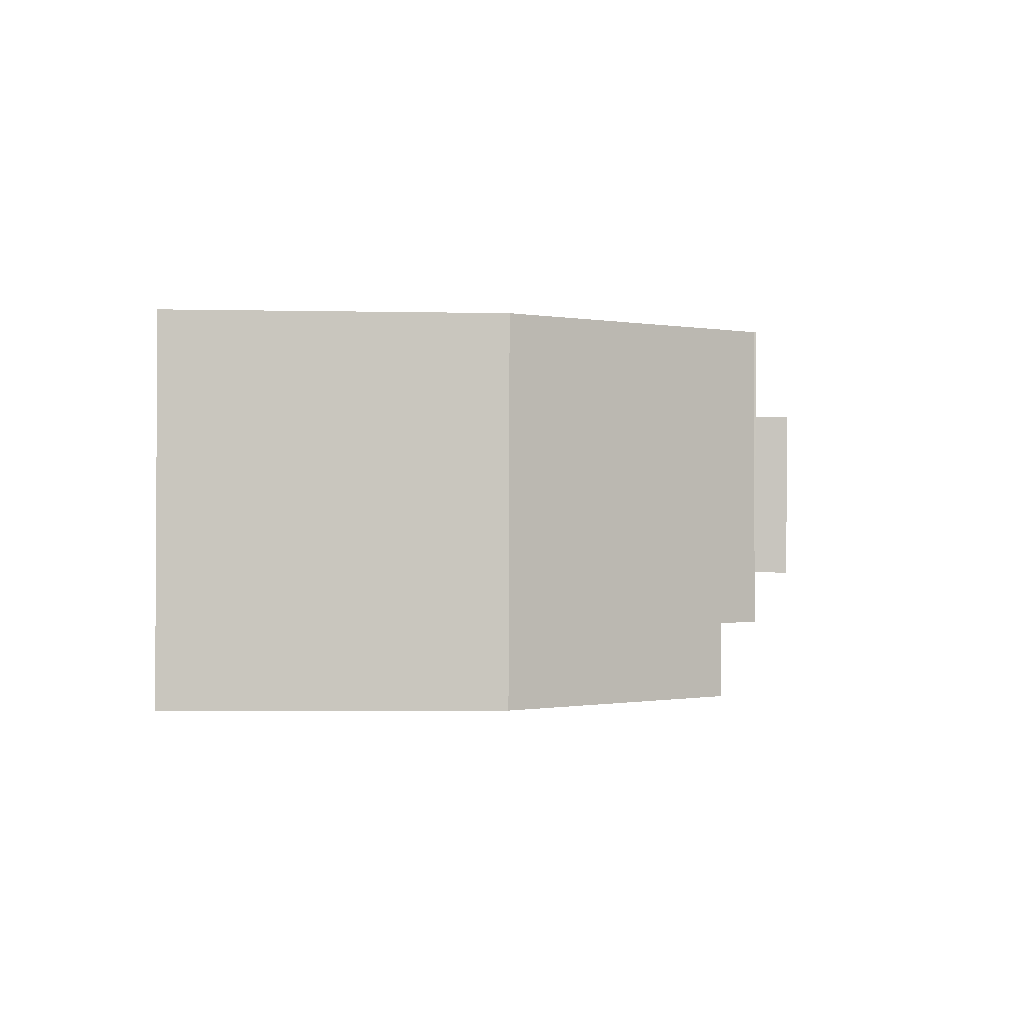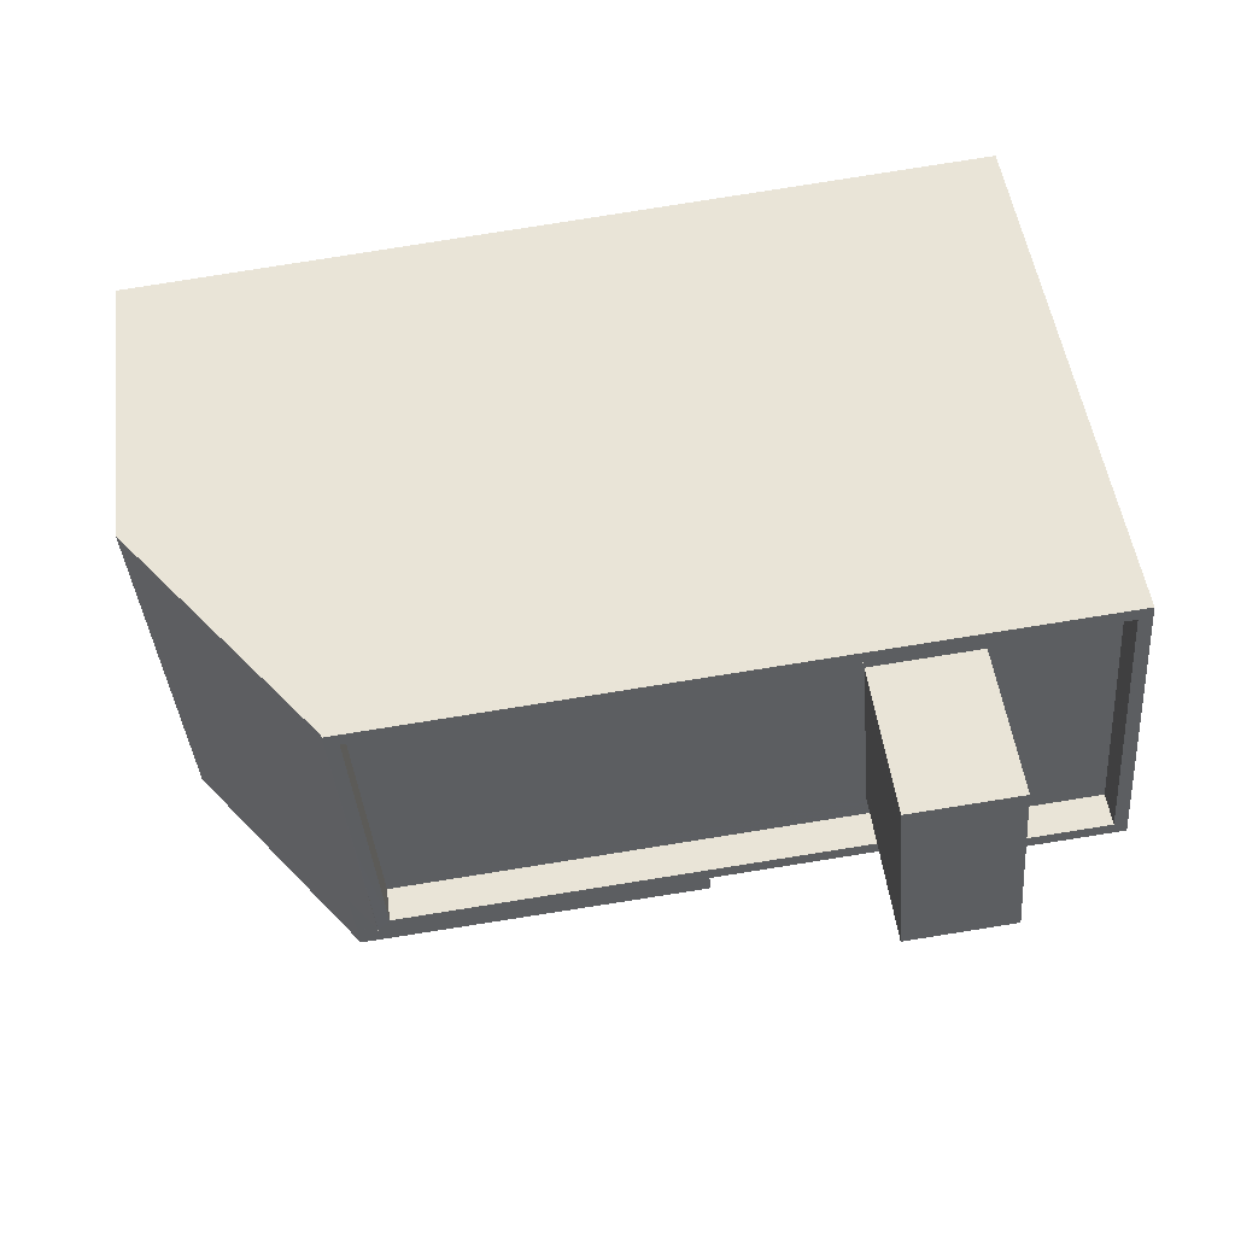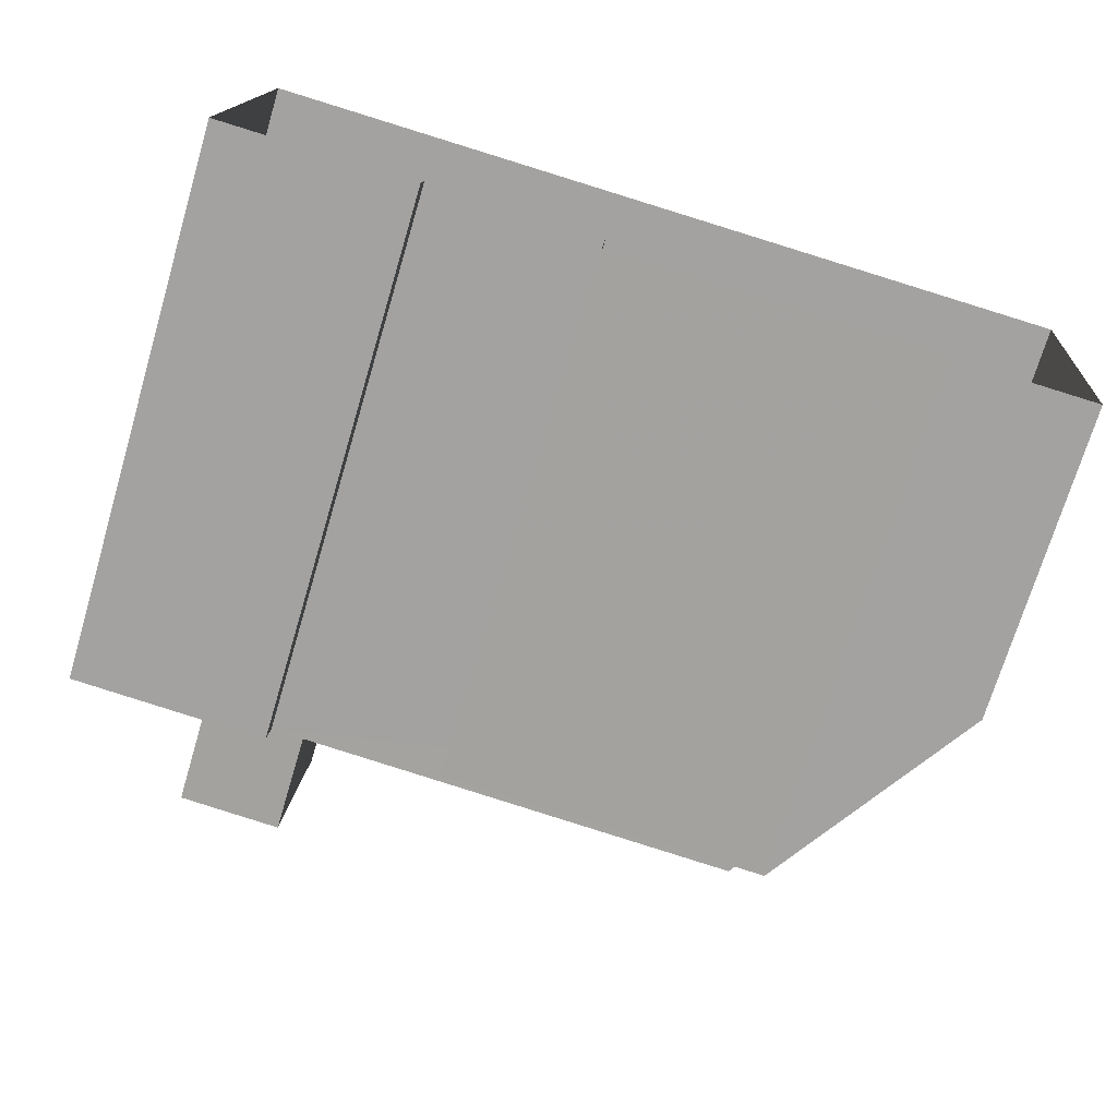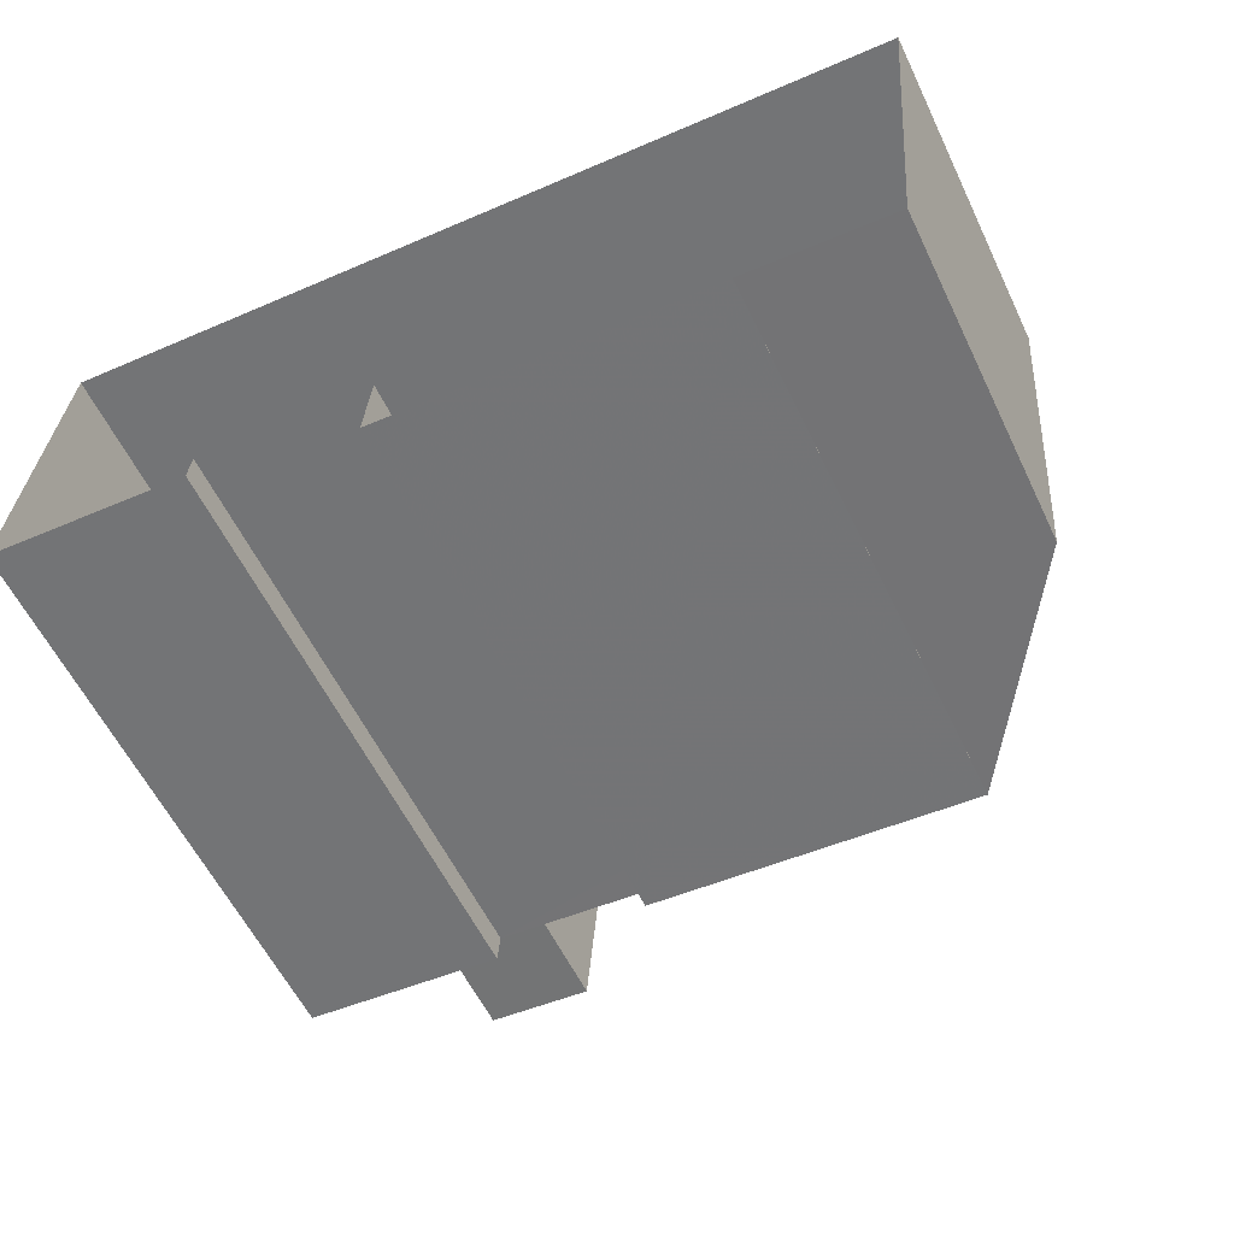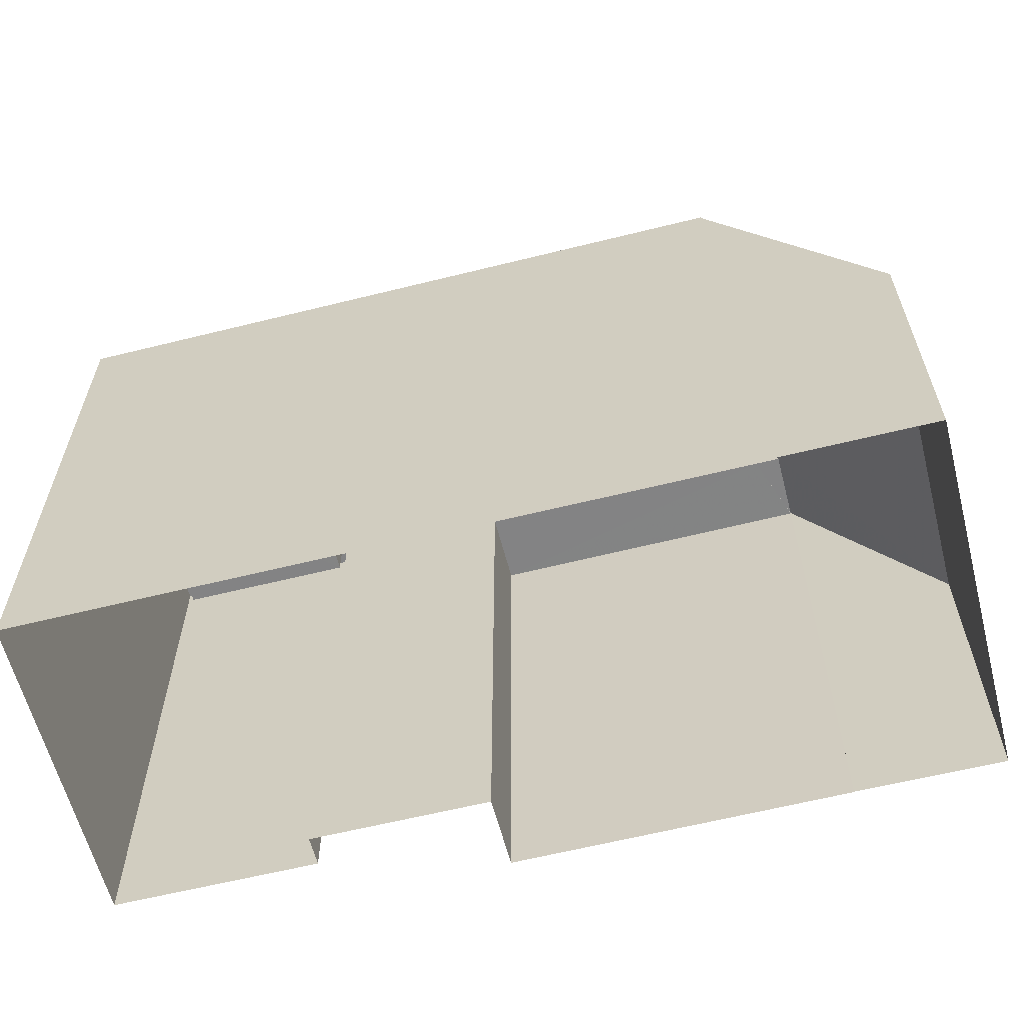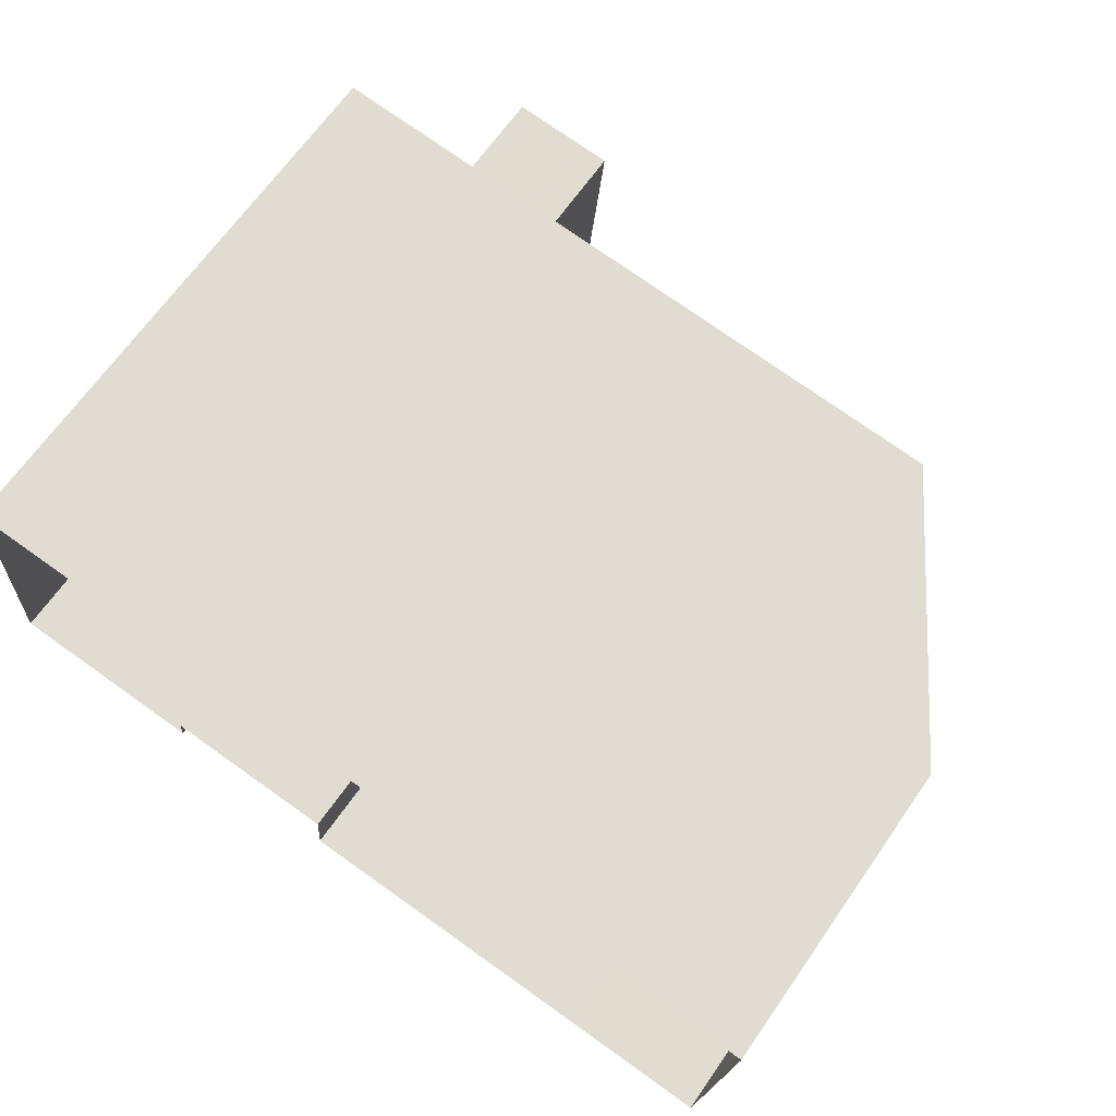
<metadata>
{"format":"obj","ext":"obj","renderer":"f3d","projection":"perspective","resolution":1024,"background":"white","views":[{"elev":-5.0,"azim":-93.5,"up":"+Y"},{"elev":49.8,"azim":-7.4,"up":"+Y"},{"elev":-72.1,"azim":163.4,"up":"+Y"},{"elev":-58.8,"azim":-154.3,"up":"+Y"},{"elev":-61.2,"azim":-160.8,"up":"+Z"},{"elev":67.2,"azim":-145.0,"up":"+Y"}]}
</metadata>
<code>
v -1.257e+04 -3.781e+04 25.25
v -1.257e+04 -3.781e+04 25.25
v -1.257e+04 -3.781e+04 25.25
v -1.257e+04 -3.78e+04 25.25
v -1.259e+04 -3.781e+04 25.25
v -1.259e+04 -3.781e+04 25.25
v -1.259e+04 -3.781e+04 25.25
v -1.258e+04 -3.781e+04 25.25
v -1.259e+04 -3.781e+04 25.25
v -1.258e+04 -3.781e+04 25.25
v -1.259e+04 -3.781e+04 37.91
v -1.258e+04 -3.781e+04 37.91
v -1.258e+04 -3.781e+04 37.91
v -1.259e+04 -3.781e+04 37.91
v -1.259e+04 -3.781e+04 37.91
v -1.259e+04 -3.781e+04 37.91
v -1.257e+04 -3.78e+04 38.79
v -1.259e+04 -3.781e+04 38.8
v -1.259e+04 -3.781e+04 38.8
v -1.257e+04 -3.78e+04 38.79
v -1.257e+04 -3.781e+04 38.8
v -1.257e+04 -3.781e+04 38.8
v -1.257e+04 -3.781e+04 38.79
v -1.257e+04 -3.781e+04 38.8
v -1.257e+04 -3.781e+04 38.8
v -1.257e+04 -3.781e+04 38.79
v -1.257e+04 -3.781e+04 37.99
v -1.257e+04 -3.781e+04 37.99
v -1.257e+04 -3.781e+04 37.99
v -1.257e+04 -3.781e+04 38
v -1.259e+04 -3.781e+04 38
v -1.259e+04 -3.781e+04 38
v -1.257e+04 -3.781e+04 38
v -1.257e+04 -3.781e+04 38
v -1.258e+04 -3.781e+04 38
v -1.259e+04 -3.781e+04 38
v -1.257e+04 -3.78e+04 37.99
v -1.257e+04 -3.781e+04 37.99
v -1.259e+04 -3.781e+04 38.8
v -1.259e+04 -3.781e+04 38.8
v -1.259e+04 -3.781e+04 38.8
v -1.259e+04 -3.781e+04 38.8
v -1.259e+04 -3.781e+04 38.8
v -1.259e+04 -3.781e+04 38.81
v -1.259e+04 -3.781e+04 38.79
v -1.259e+04 -3.781e+04 32.76
v -1.259e+04 -3.781e+04 38.75
v -1.259e+04 -3.781e+04 32.74
v -1.257e+04 -3.781e+04 41.61
v -1.258e+04 -3.781e+04 41.61
v -1.257e+04 -3.781e+04 41.61
v -1.257e+04 -3.781e+04 41.61
f 1 2 3
f 3 4 1
f 5 6 7
f 7 8 9
f 7 10 8
f 6 4 10
f 10 4 3
f 7 6 10
f 11 12 13
f 14 15 11
f 12 11 16
f 11 15 16
f 17 18 19
f 18 17 20
f 21 22 23
f 24 22 21
f 23 20 17
f 25 24 21
f 23 17 26
f 21 23 26
f 27 28 29
f 27 30 28
f 31 32 33
f 34 27 33
f 27 34 30
f 32 34 33
f 31 33 35
f 35 36 31
f 36 35 37
f 29 38 27
f 37 38 29
f 35 38 37
f 39 24 25
f 39 40 24
f 18 41 42
f 18 42 19
f 19 42 39
f 43 42 41
f 42 40 39
f 44 42 43
f 44 45 14
f 15 14 46
f 45 47 14
f 14 47 48
f 46 14 48
f 44 43 45
f 49 50 51
f 49 52 50
f 7 9 16
f 15 7 16
f 10 13 12
f 8 10 12
f 12 9 8
f 12 16 9
f 40 13 24
f 24 13 3
f 40 11 13
f 3 13 10
f 48 47 4
f 18 20 47
f 48 4 6
f 47 20 4
f 23 1 4
f 20 23 4
f 23 2 1
f 23 22 2
f 22 3 2
f 22 24 3
f 45 41 18
f 47 45 18
f 45 43 41
f 36 19 31
f 31 39 32
f 31 19 39
f 17 36 37
f 17 19 36
f 28 26 29
f 29 17 37
f 29 26 17
f 26 28 30
f 21 26 30
f 25 30 34
f 25 21 30
f 25 34 32
f 39 25 32
f 7 46 5
f 7 15 46
f 48 6 5
f 46 48 5
f 40 44 11
f 40 42 44
f 14 11 44
f 35 51 50
f 35 33 51
f 52 35 50
f 52 38 35
f 49 38 52
f 49 27 38
f 33 27 49
f 51 33 49

</code>
